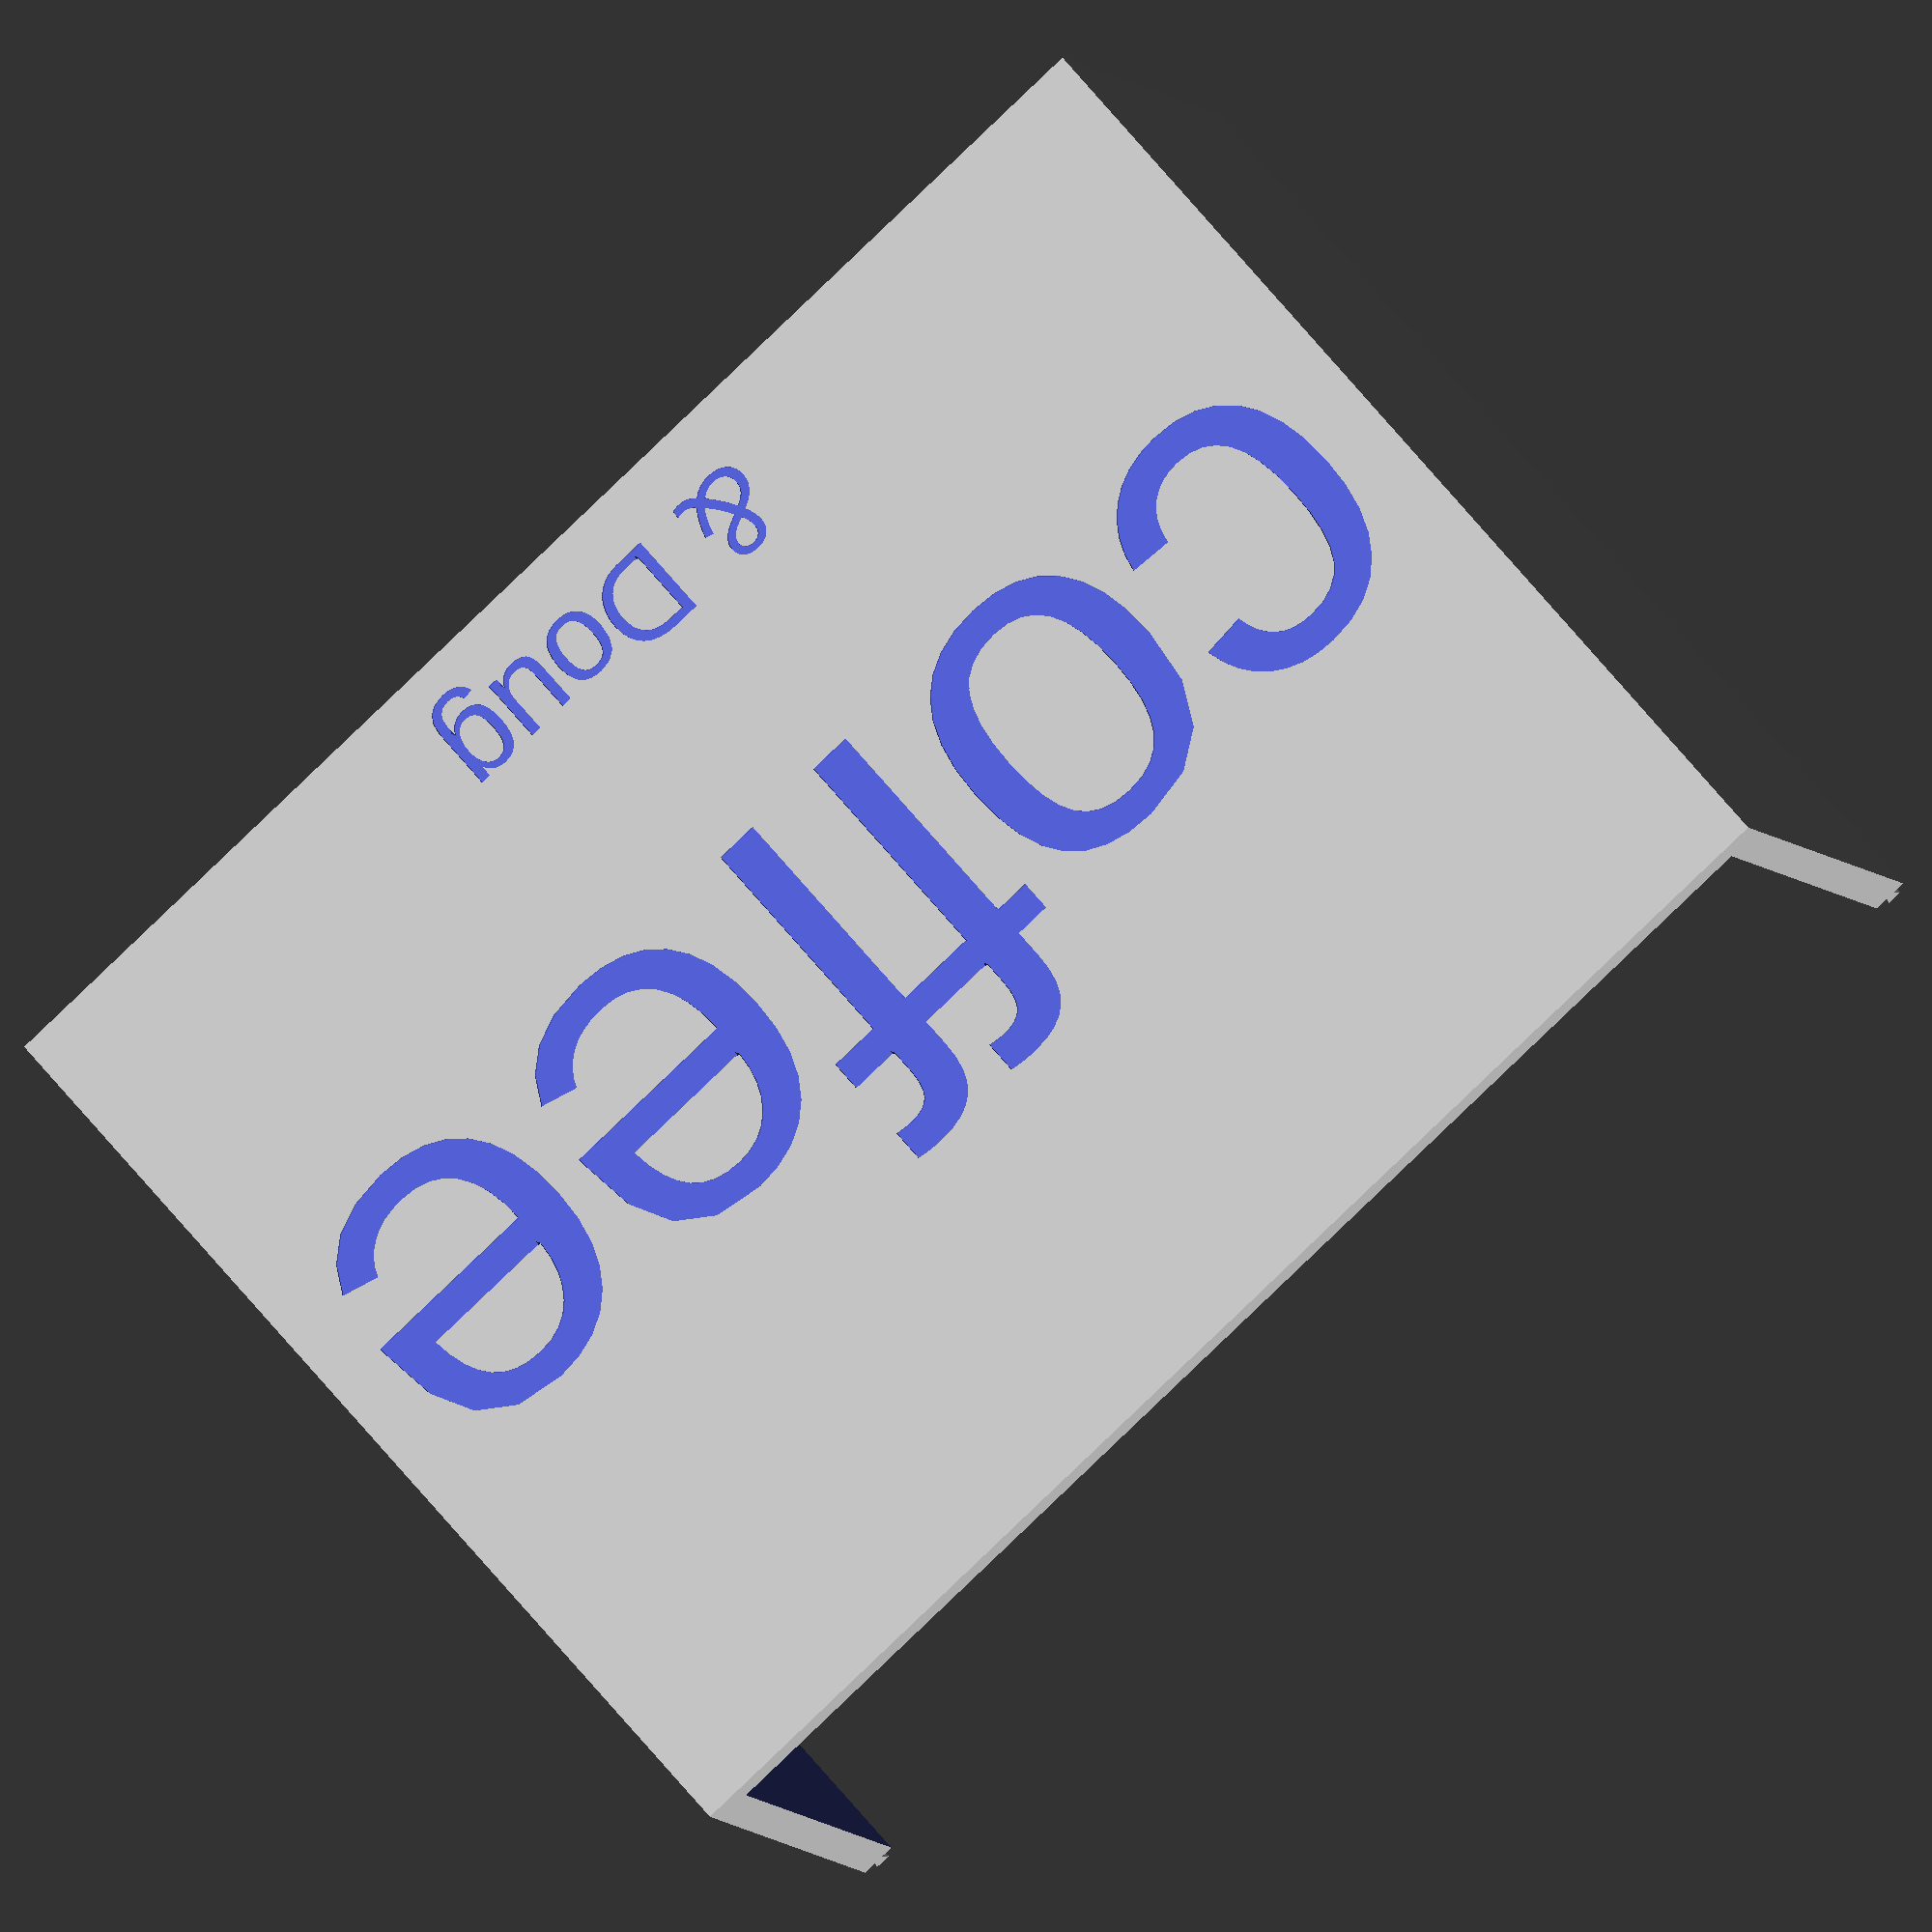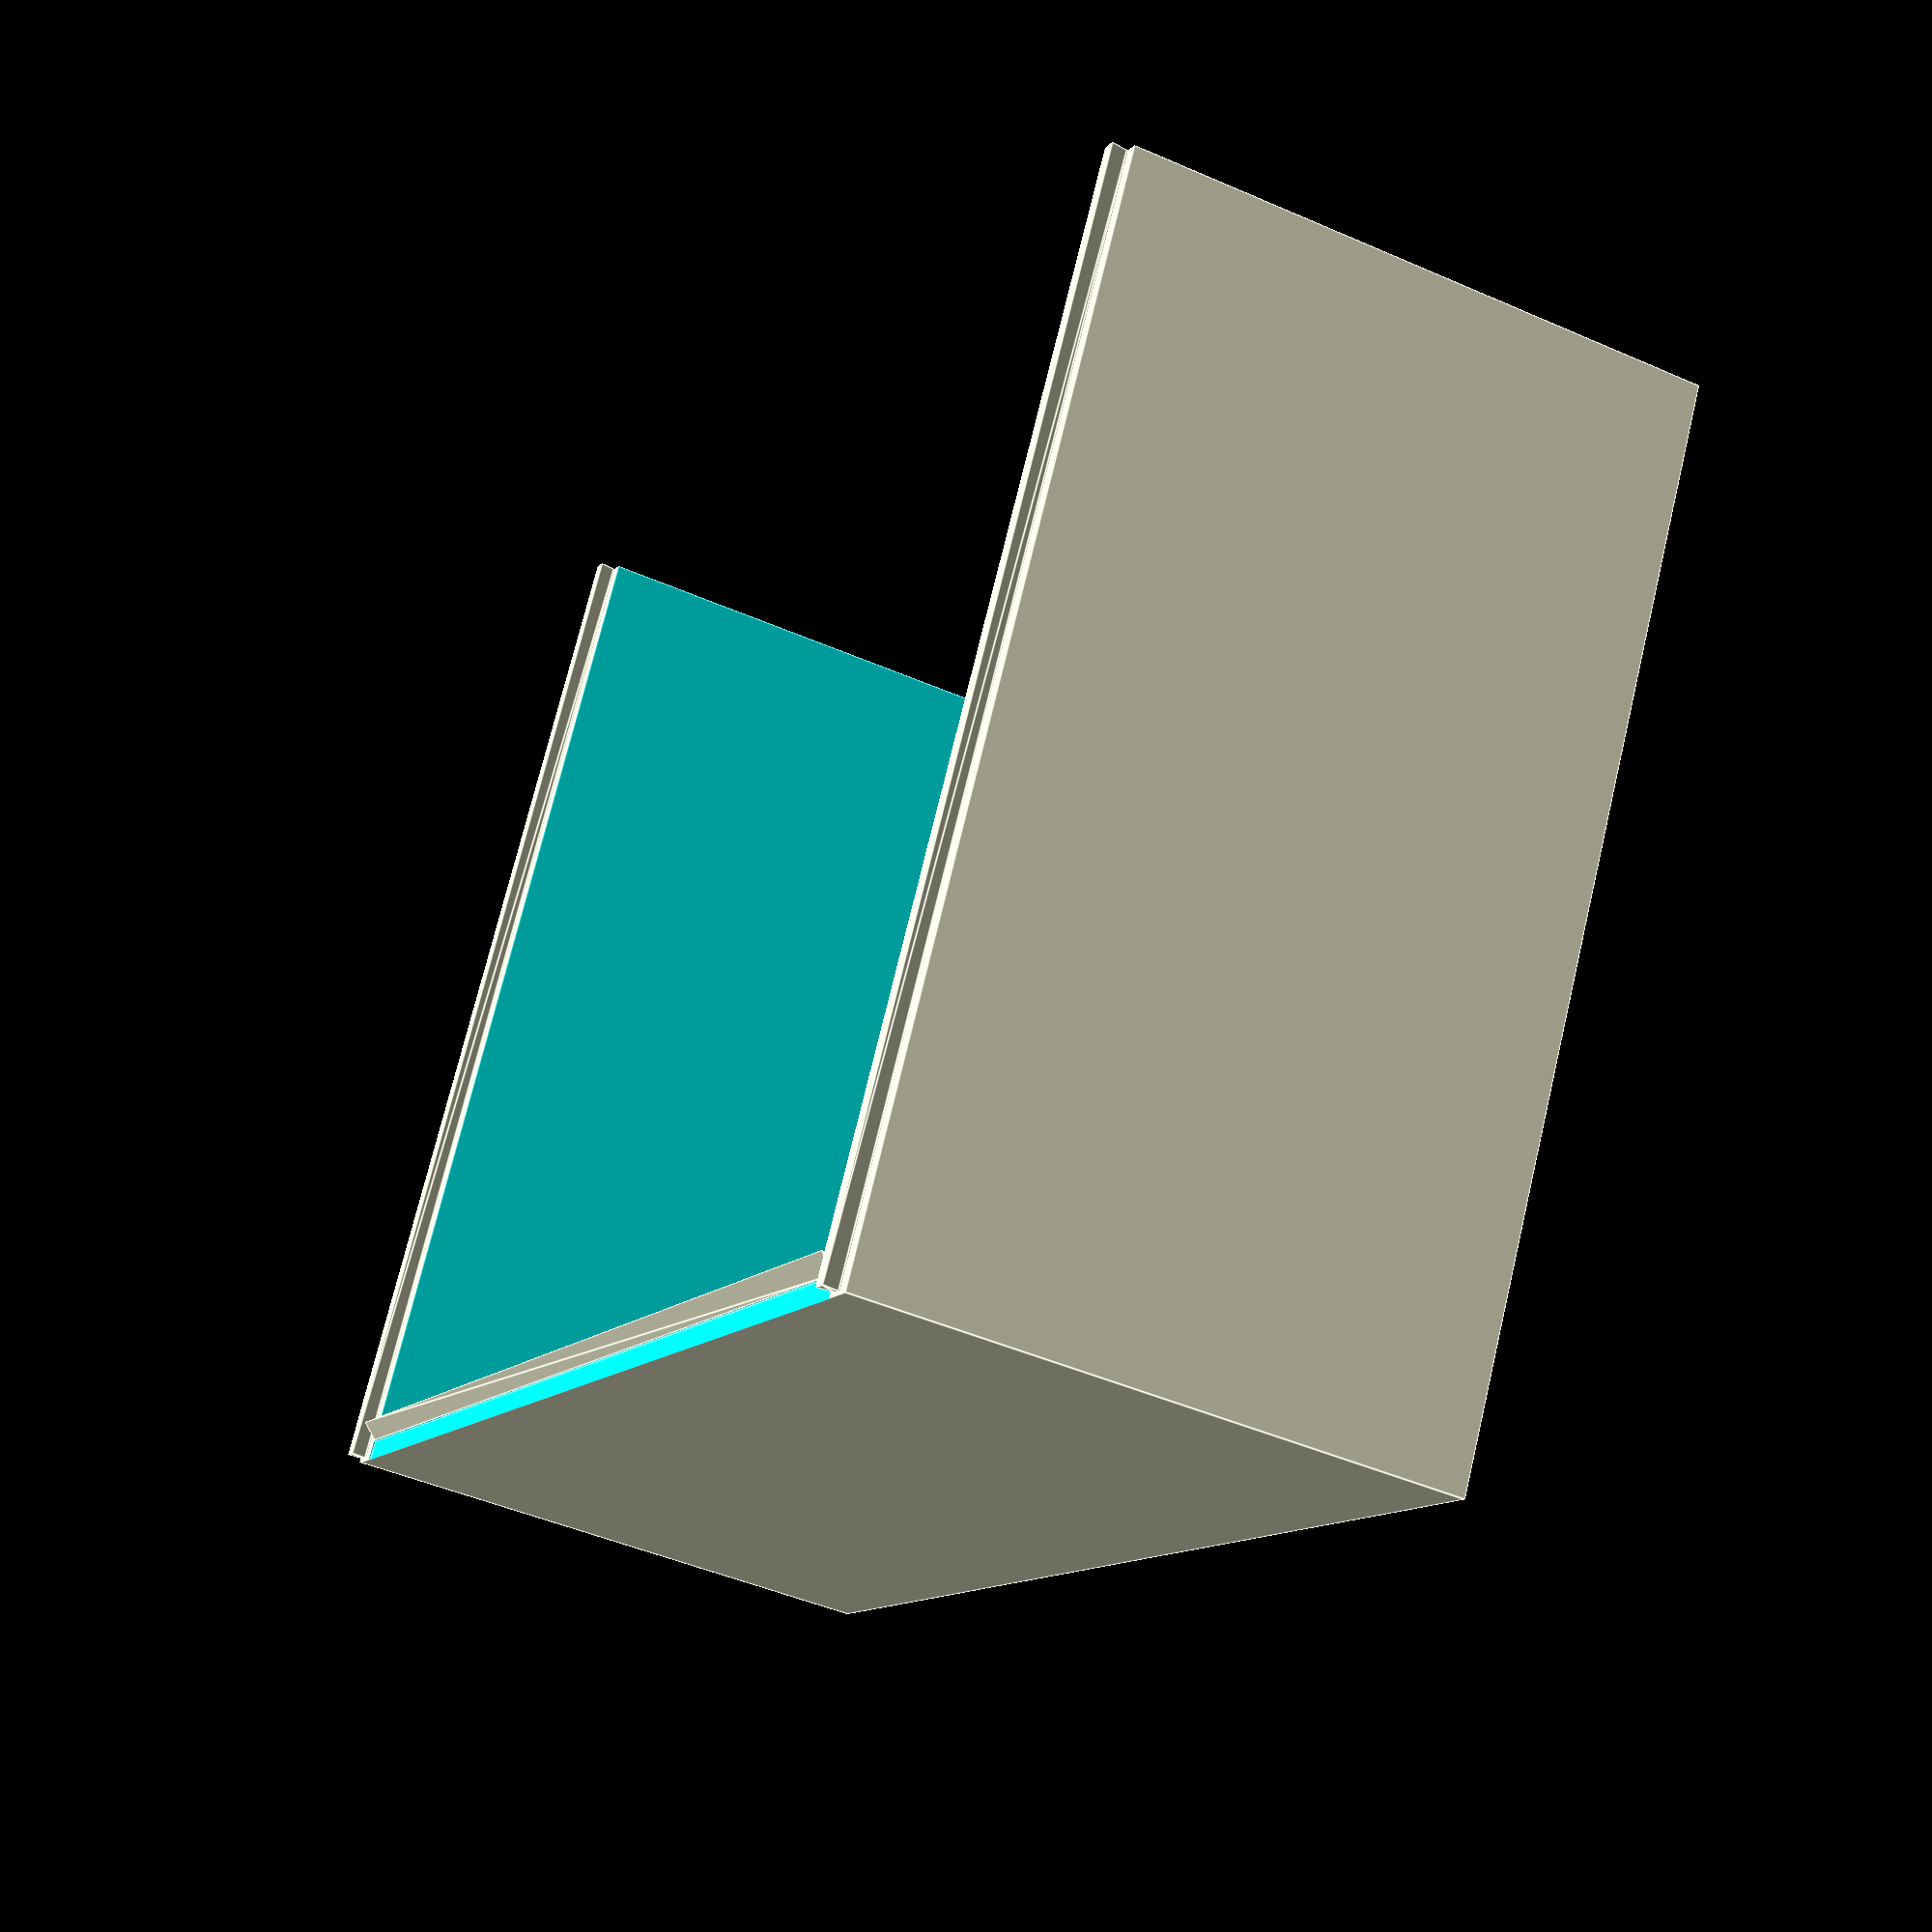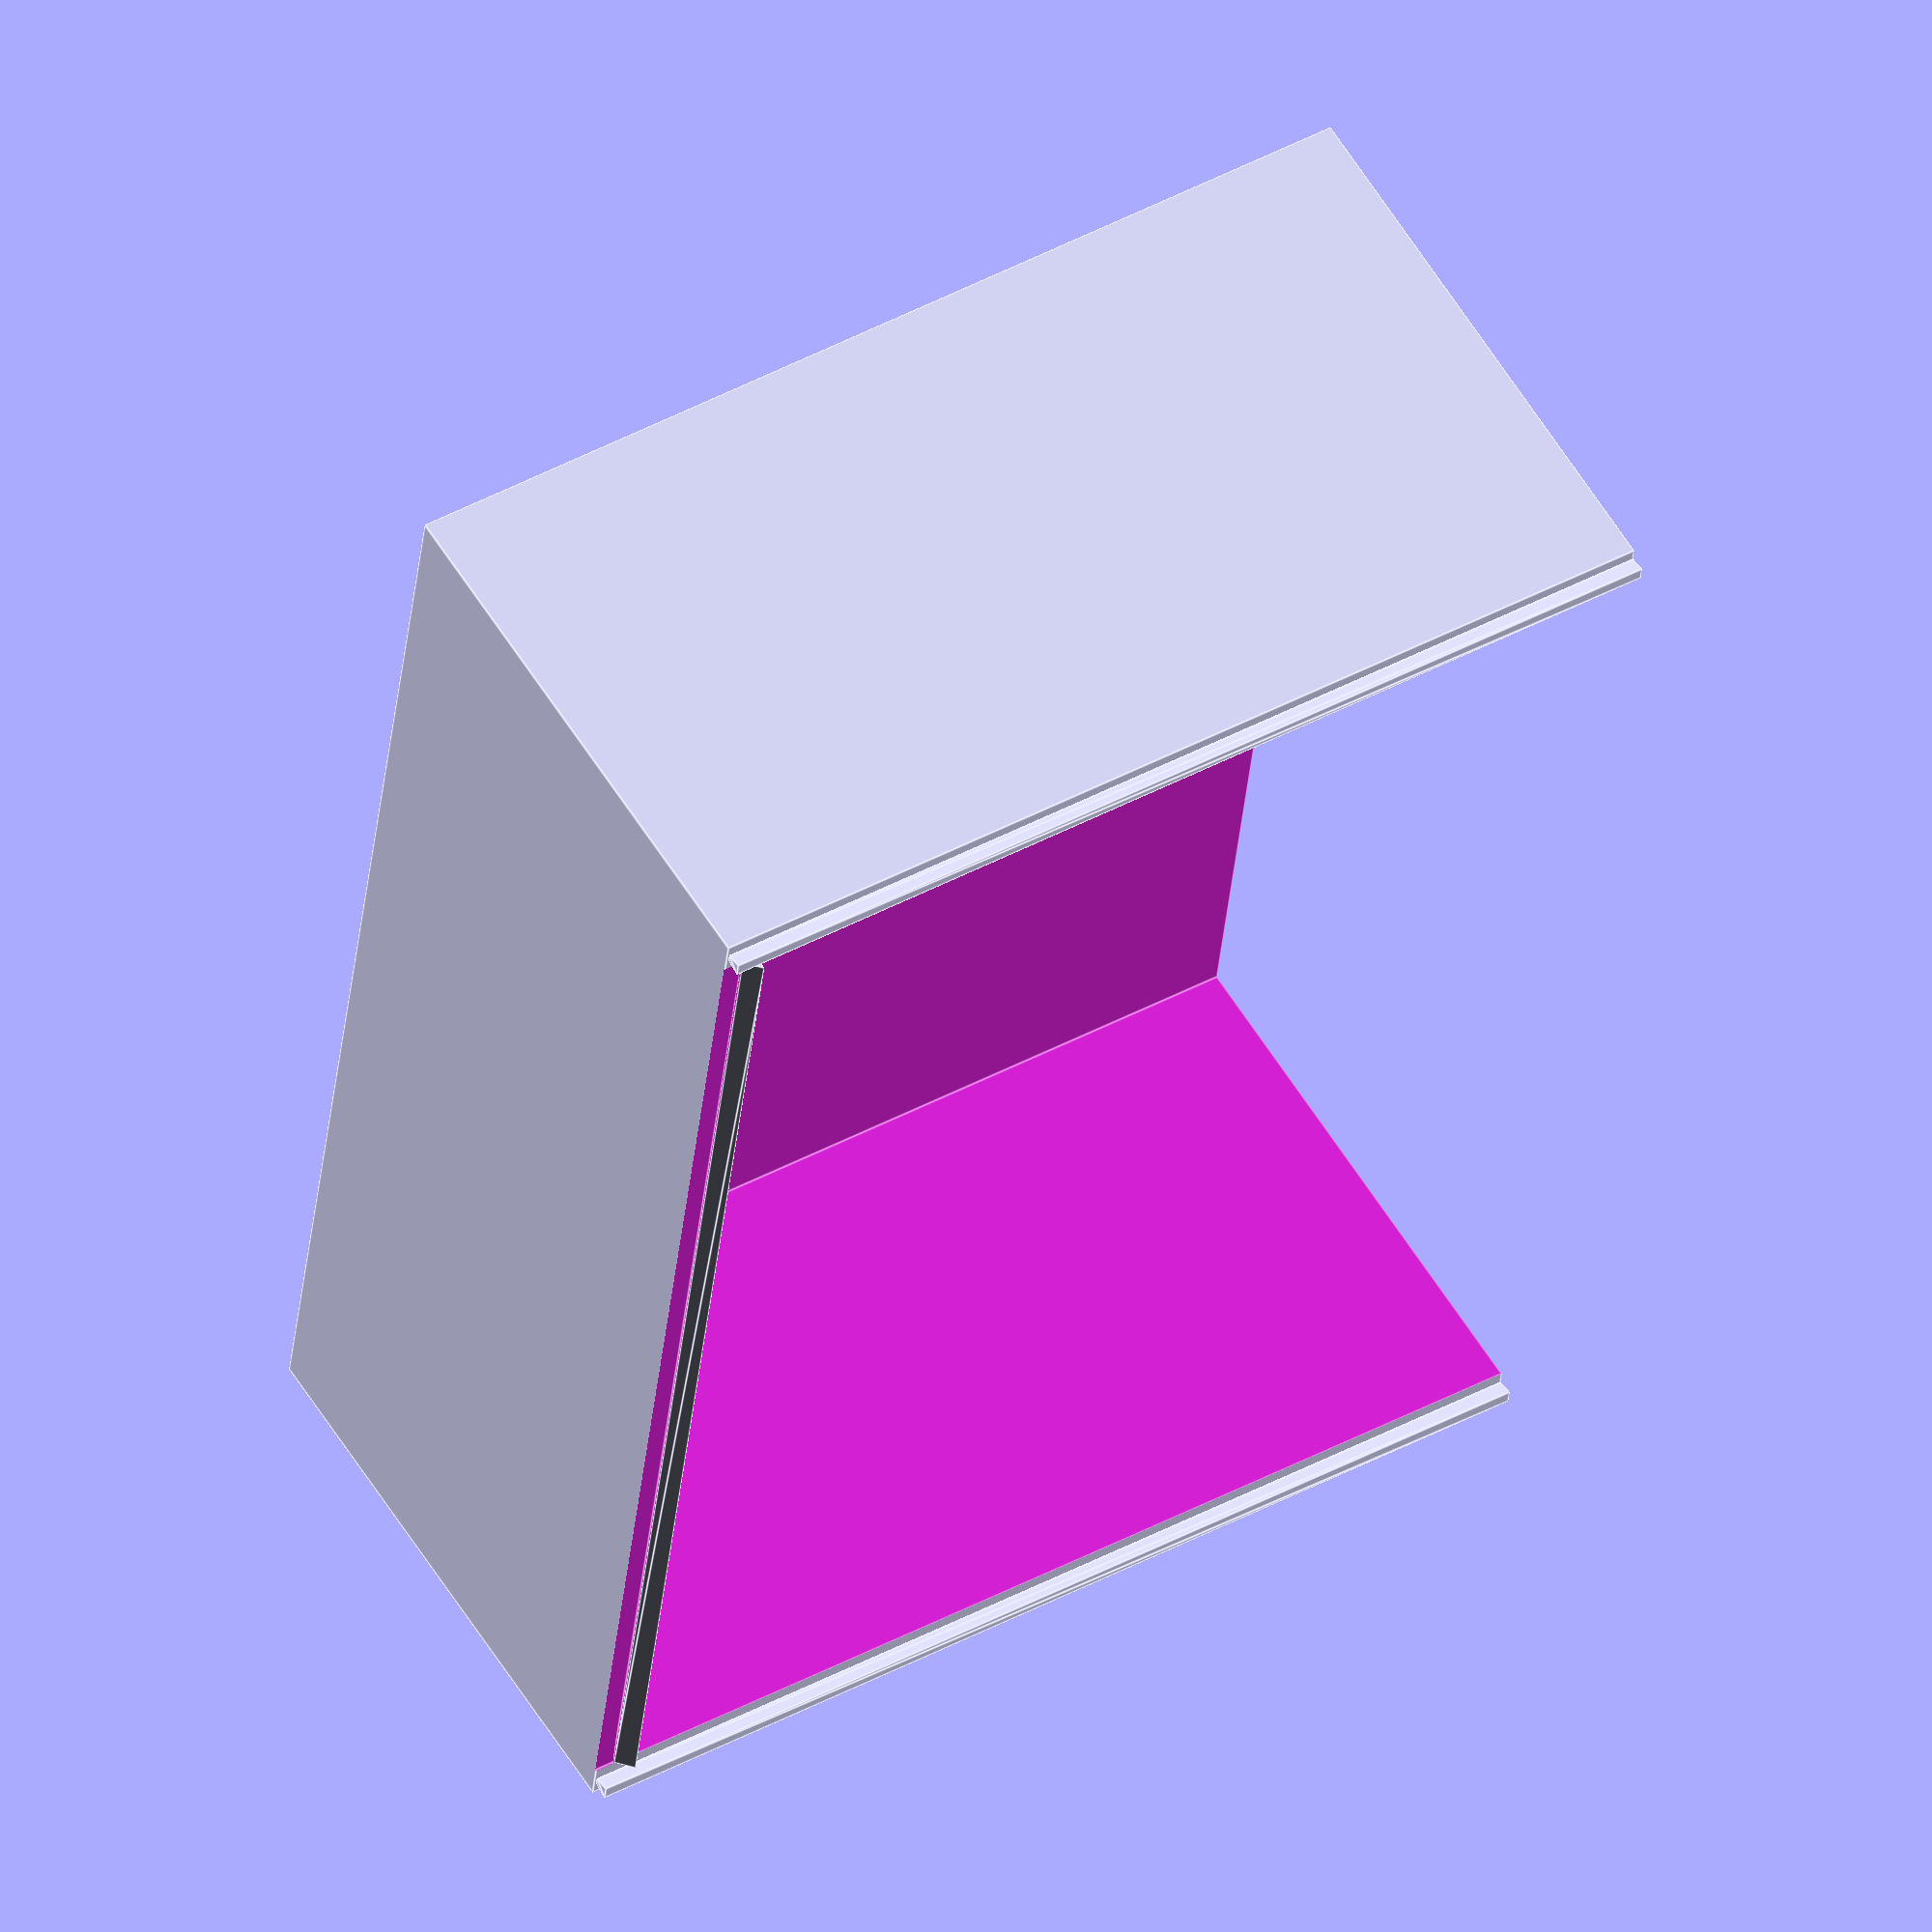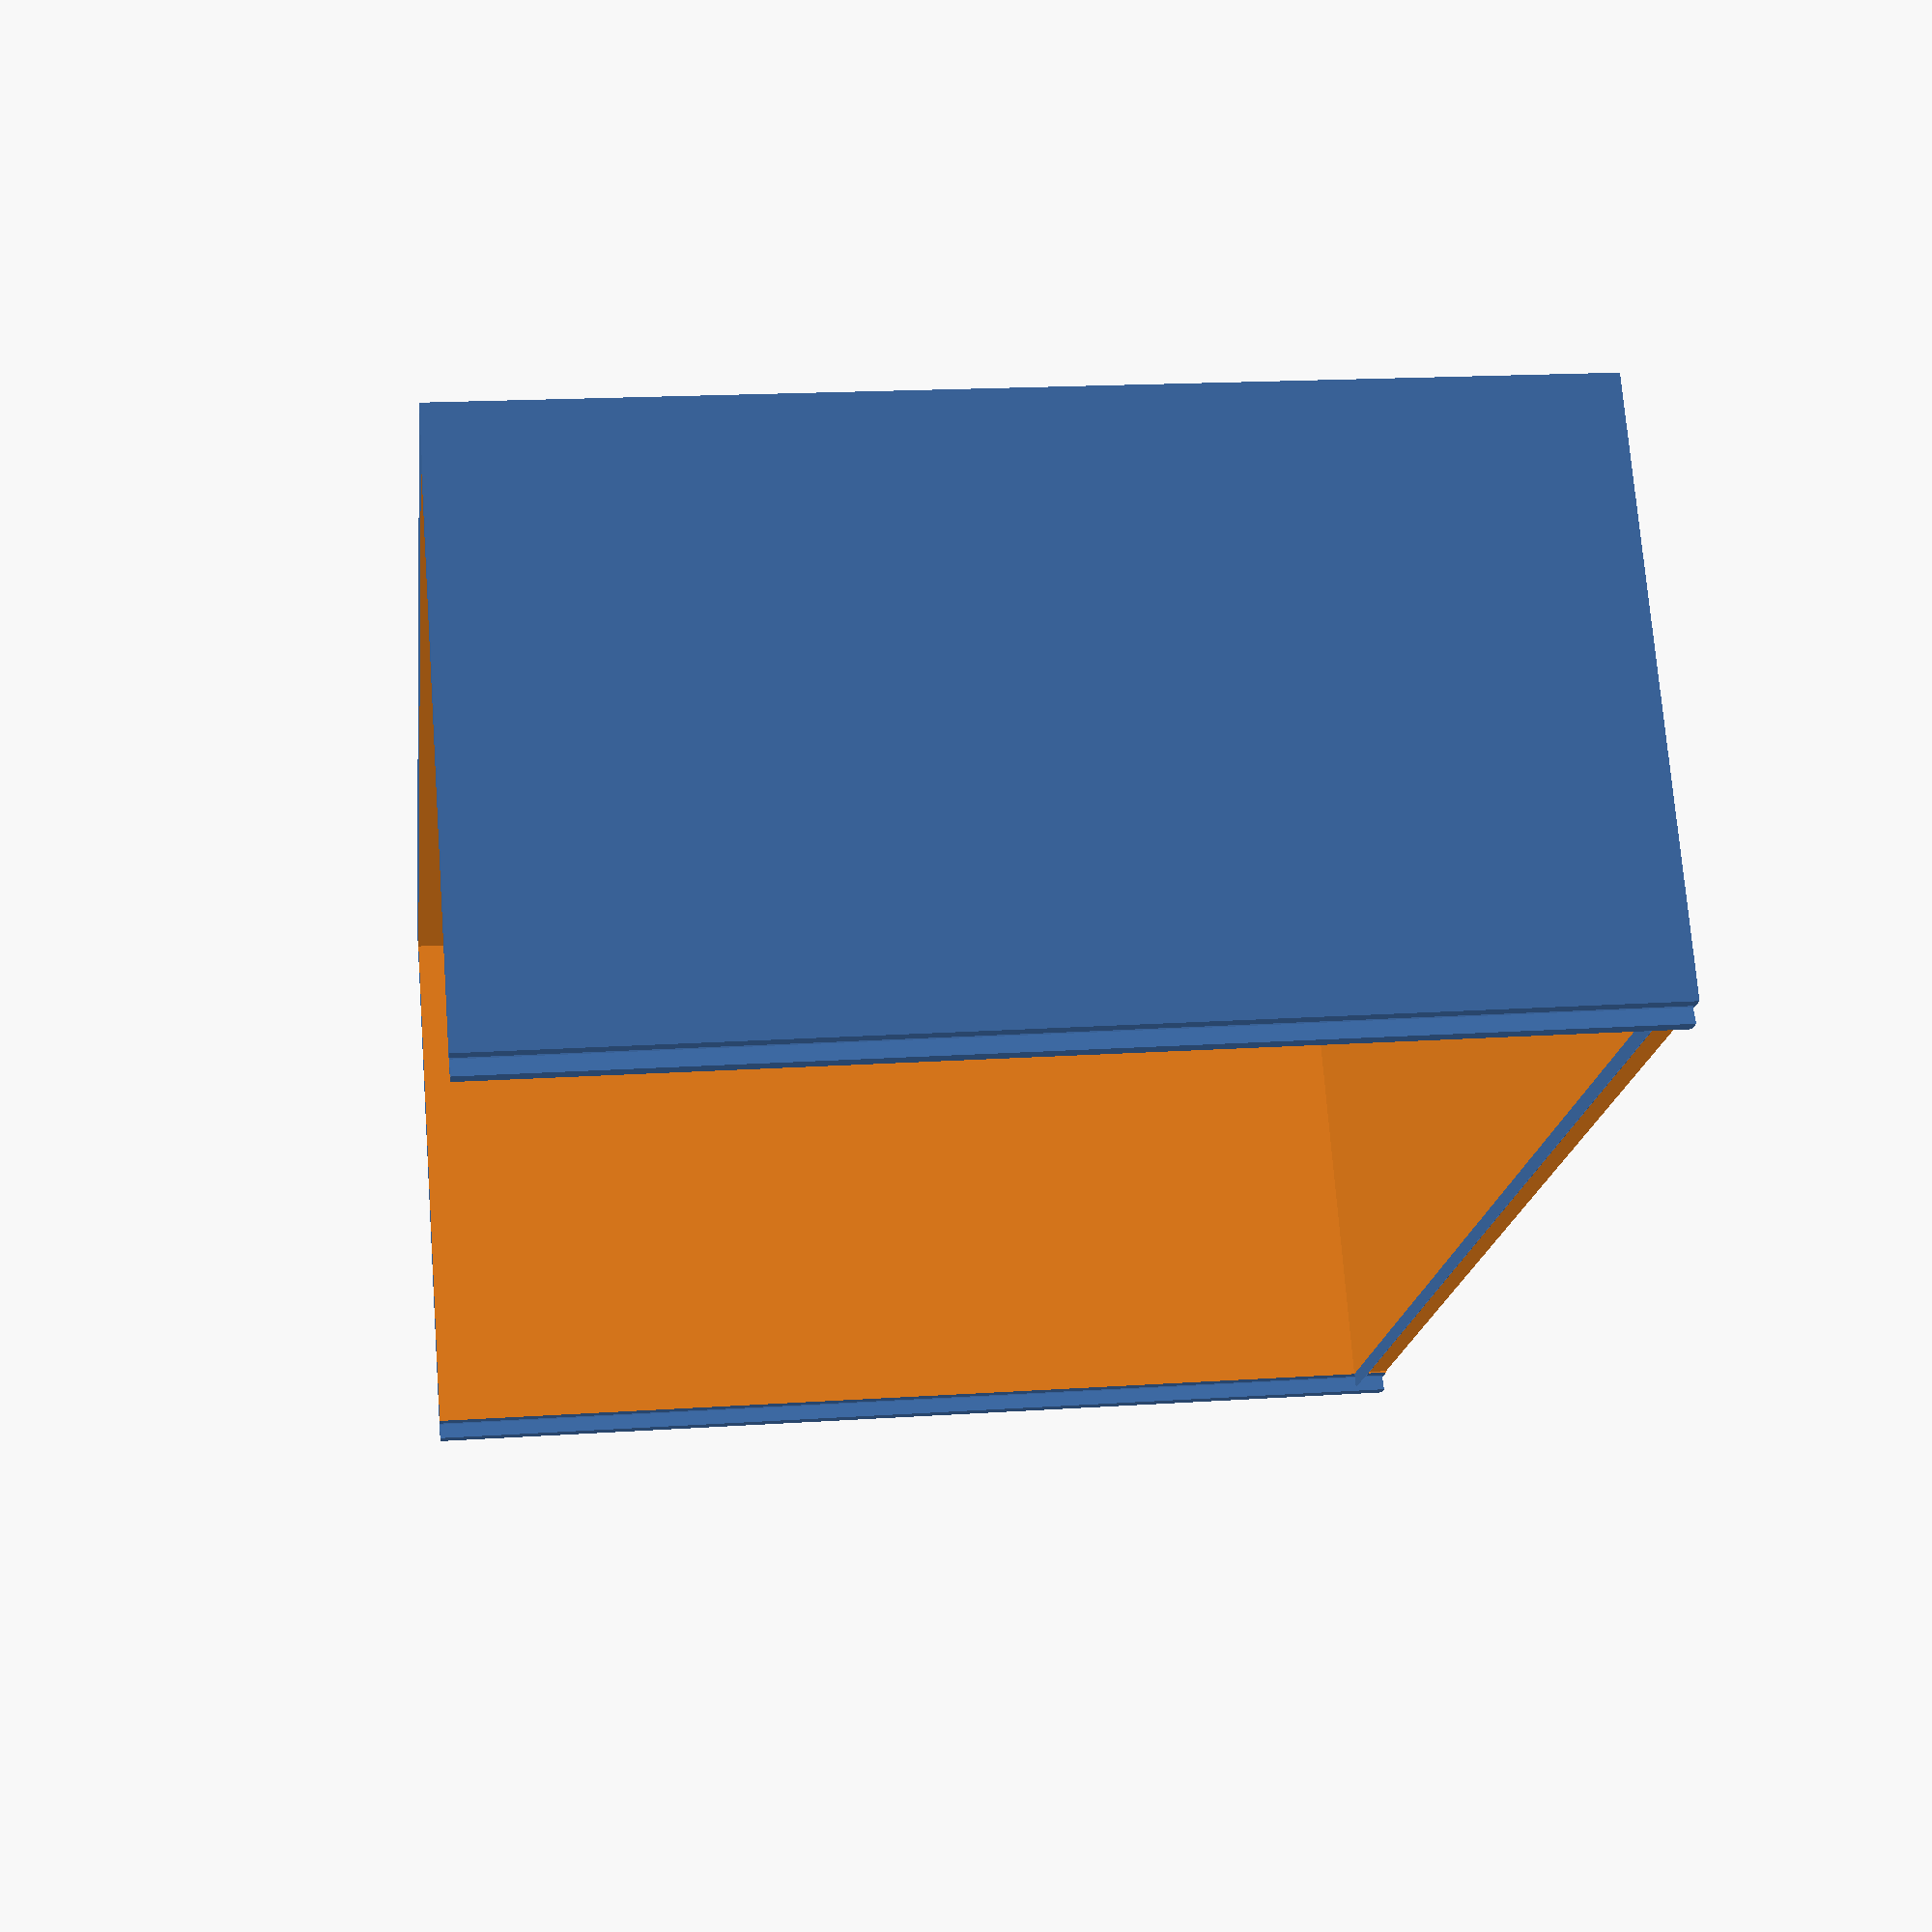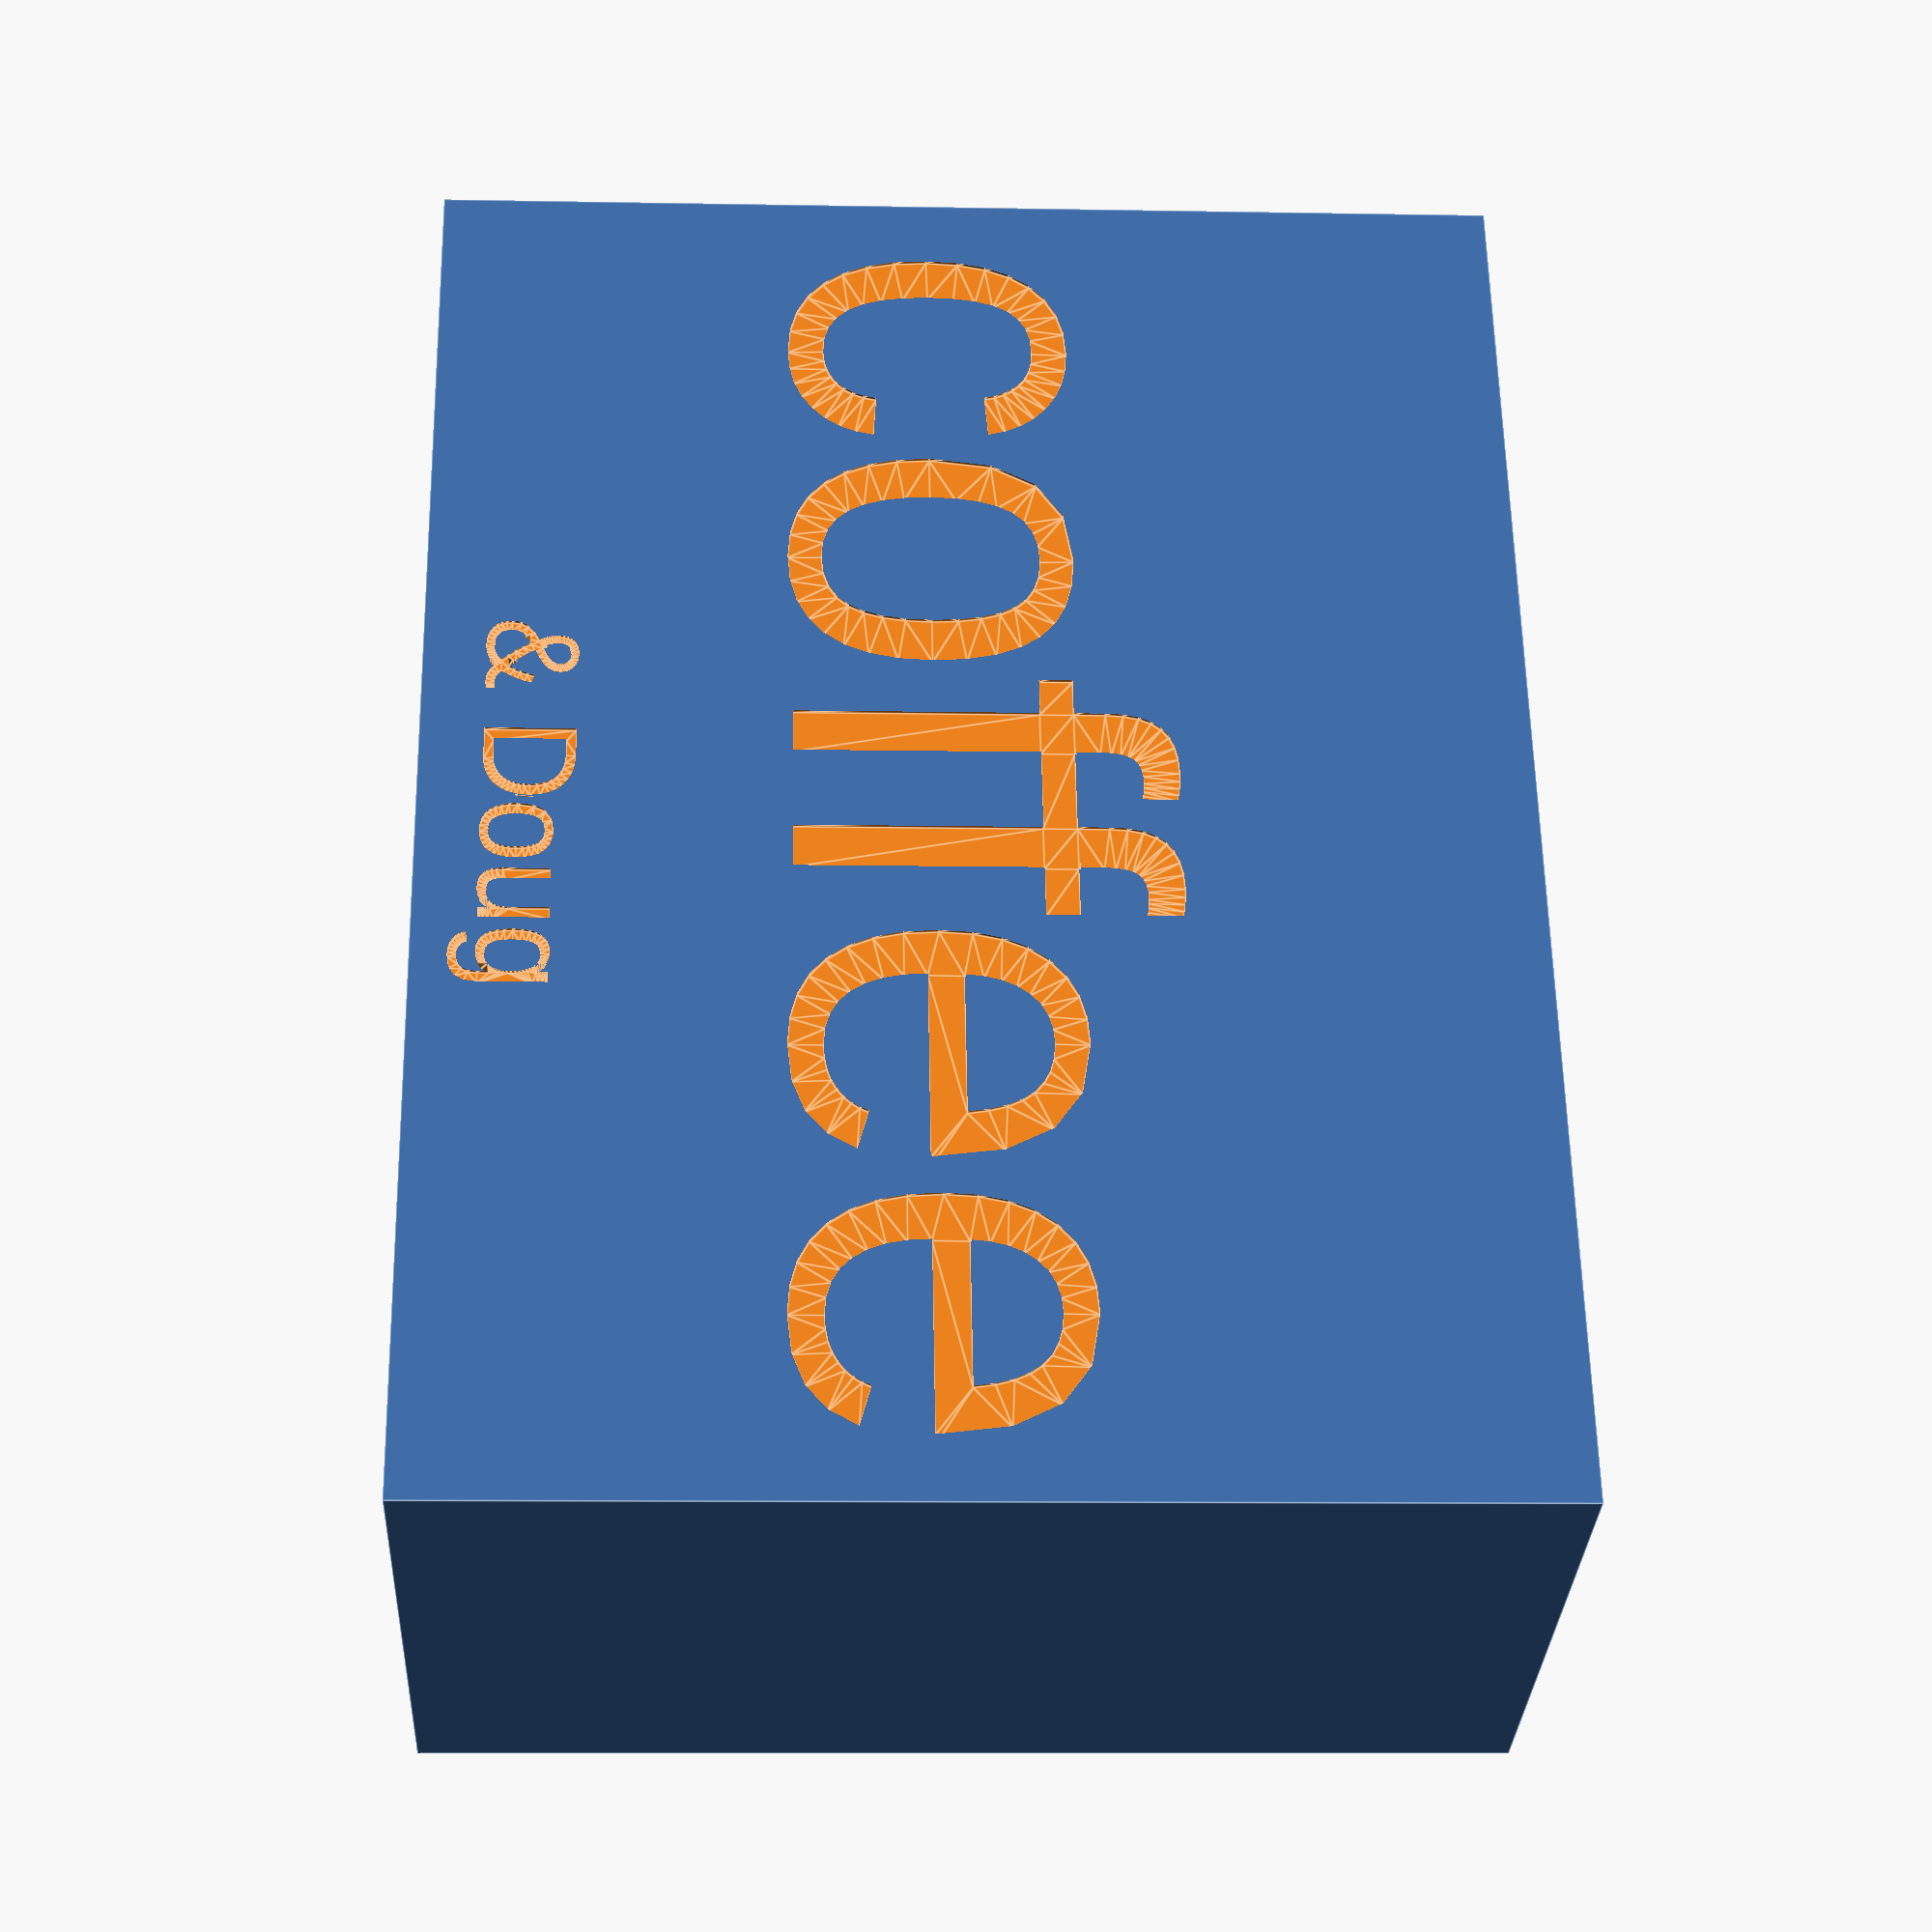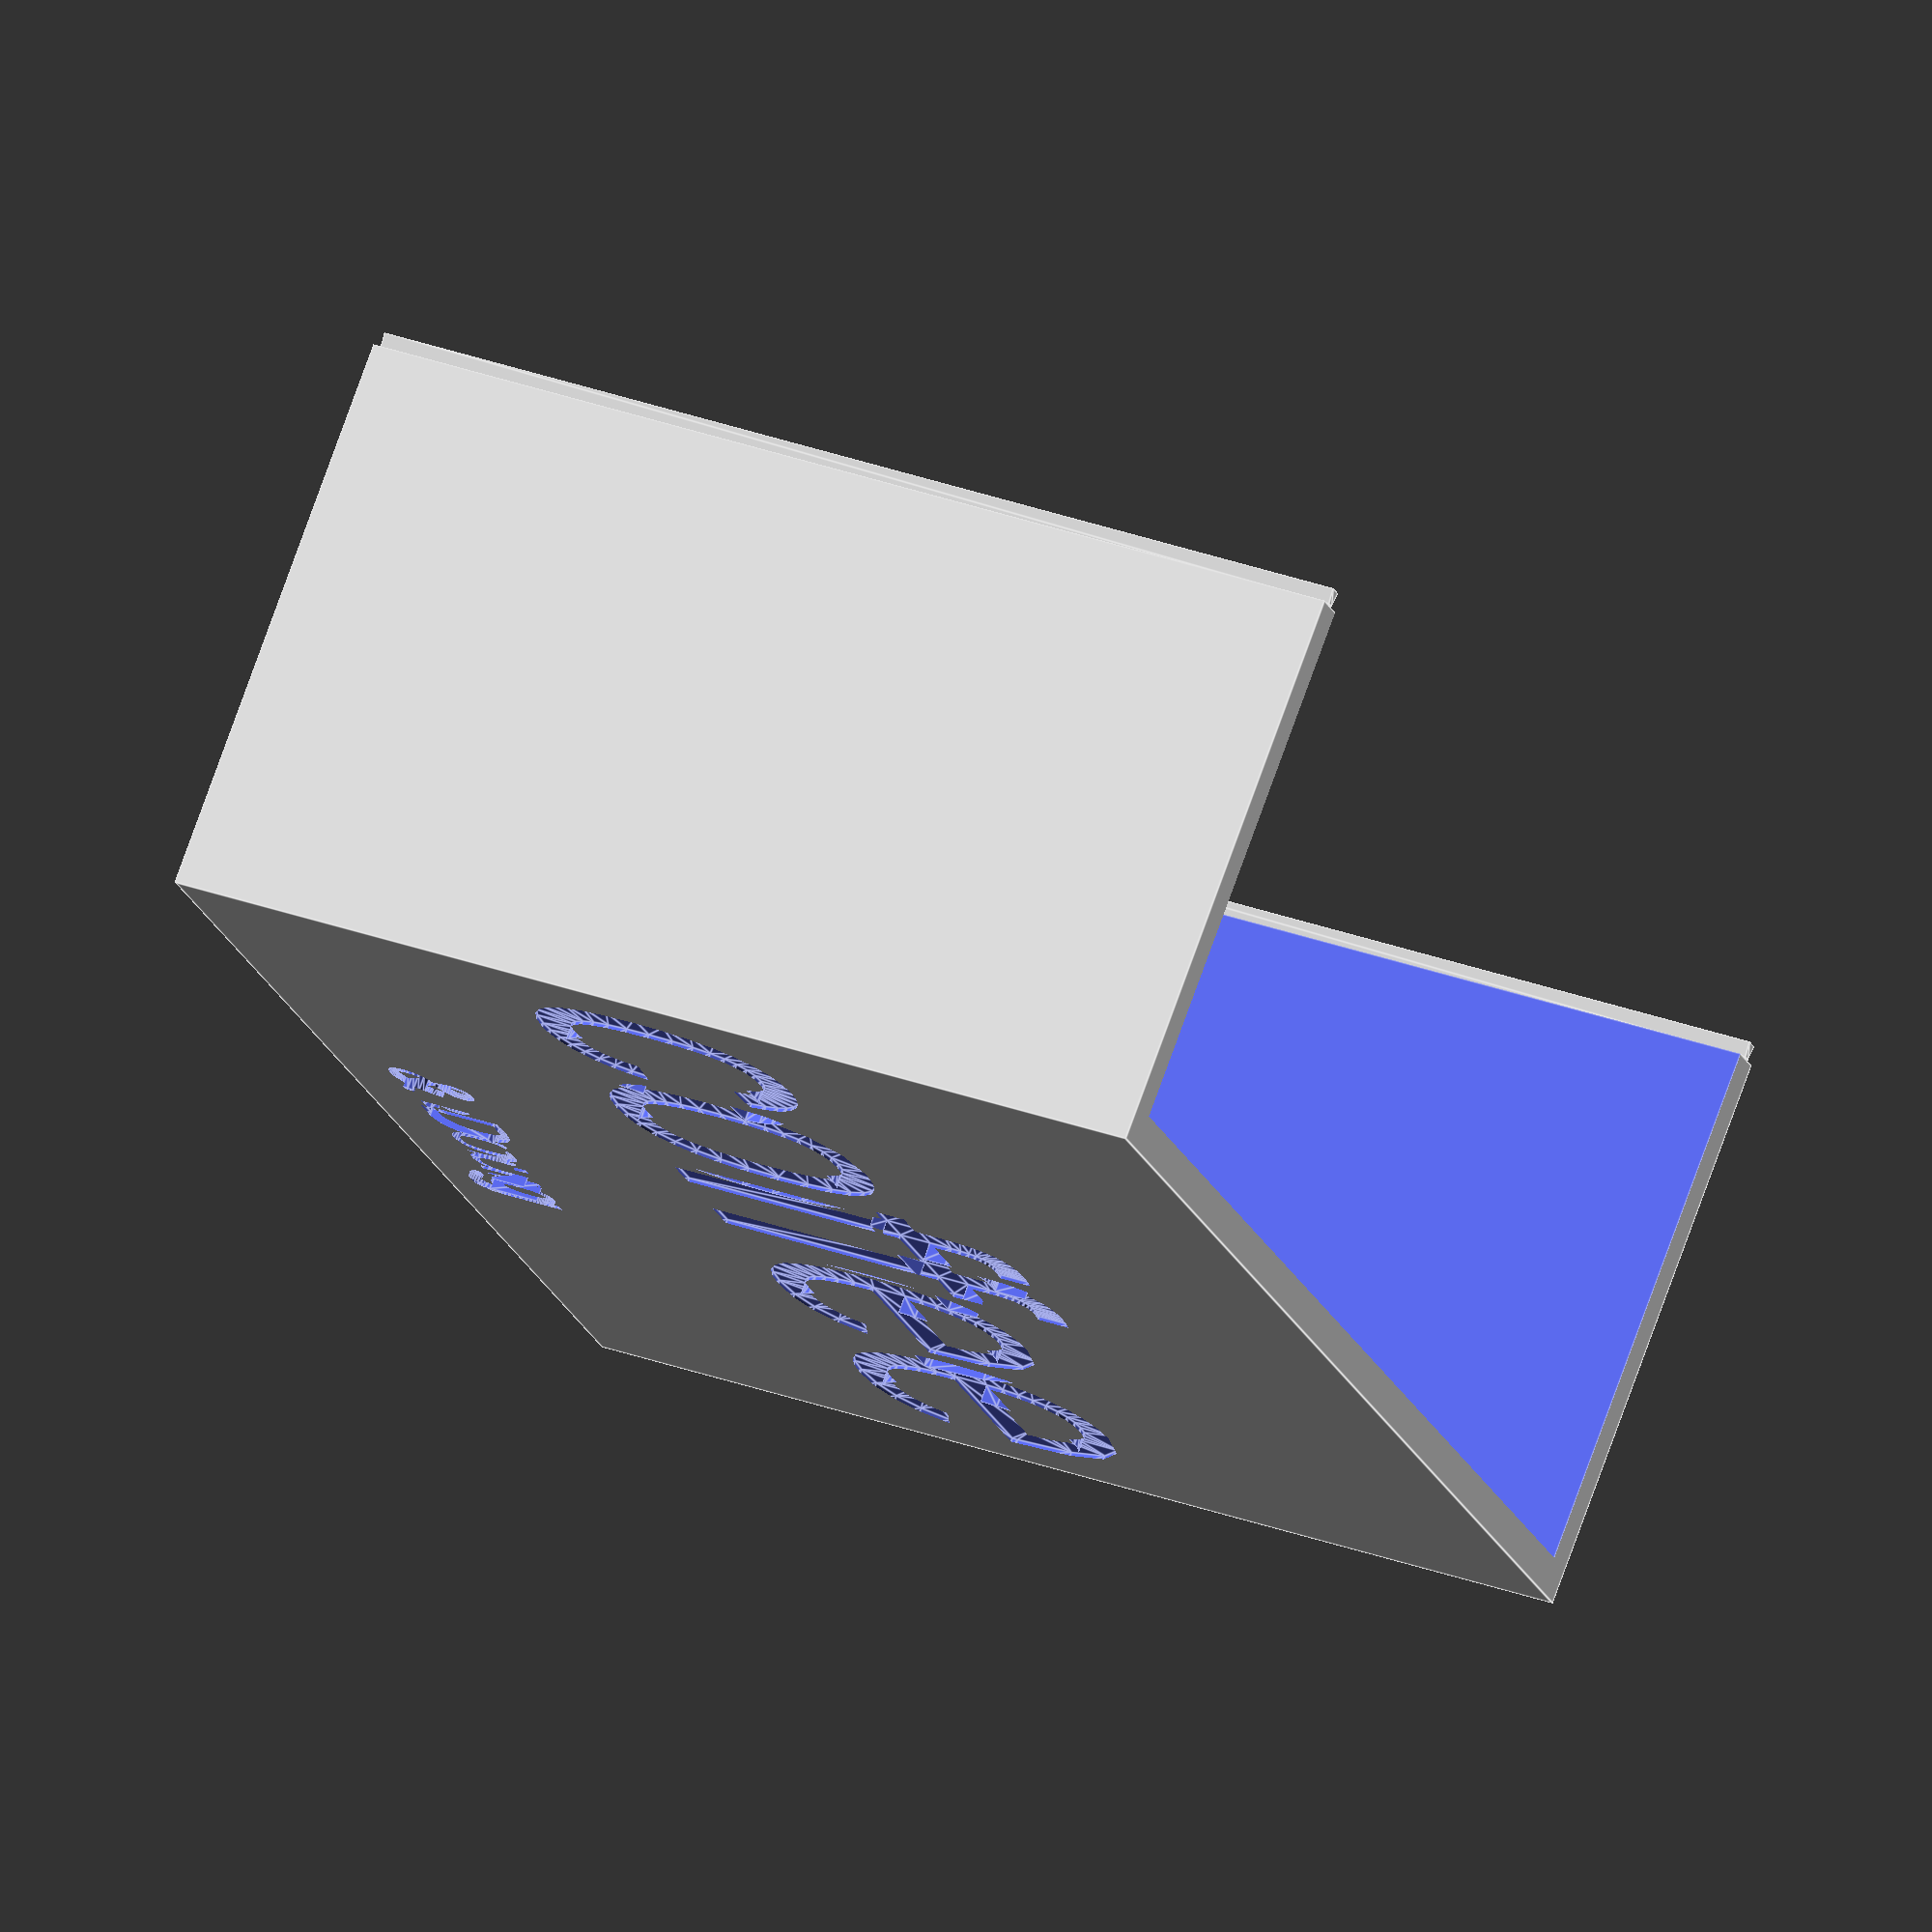
<openscad>
boxWid=150;
boxLen=187;
boxHei=140;
wall=5.0;

groove=wall/2;
grooveAngle=11;
shrinkage=0.33;

//text
line1="Beth ♥";
line2="coffee";
textSize=50;
line3="& Doug";
smallTextSize=textSize/4;


bedWid=145;
bedLen=225;
bedHei=150;

small=0.01;

halfBoxWid=boxWid/2;

module buildGroove(reduce)
{
    translate([reduce/2,reduce/2,reduce])
    linear_extrude(height=boxHei+wall-reduce+2*small)
    {
        polygon([
        [0,0],
        [(groove-reduce/2)*sin(grooveAngle),groove-reduce],
        [(groove-reduce)-(groove-reduce/2)*sin(grooveAngle),groove-reduce],
        [groove-reduce,0]    
        ]);
        
        if (reduce>0)
        {
            translate([(groove-reduce/2)*sin(grooveAngle),groove-reduce-small])
            square([(groove-reduce)-(groove-reduce/2)*sin(grooveAngle)*2,reduce]);
        }
    }

}
//!buildGroove(shrinkage);

module buildOverlap(reduce)
{

    translate([reduce/2,0,reduce])
    rotate([0,90,0])
    linear_extrude(height=boxLen-reduce)
    polygon([[0,0],[-groove+reduce,-groove+reduce],[-groove+reduce,0]]);    
}
//!buildOverlap();
module box1()
{
    difference()
    {
        cube([boxLen+2*wall, halfBoxWid+wall,boxHei+wall]);

        translate([wall, wall+small, wall+small])
        cube([boxLen, halfBoxWid+small,boxHei]);

        translate([wall/2-groove/2,halfBoxWid+wall-groove+small, -small])
        buildGroove(0);

        translate([wall/2-groove/2+boxLen+wall,halfBoxWid+wall-groove+small, -small])
        buildGroove(0);

        translate([wall,halfBoxWid+wall+small,wall-groove+2*small])
        buildOverlap(0);
          
        translate([boxLen/2+wall,0.5,(boxHei+wall)/2])
        rotate([90,0,0])
        linear_extrude(height=wall/2)
        text(text=line1, size=textSize, halign="center", valign="center");
    }  
}
module box2()
{
  difference()
  {
    cube([boxLen+2*wall, halfBoxWid+wall,boxHei+wall]);
    
    translate([wall, wall+small, wall+small])
    cube([boxLen, halfBoxWid+small,boxHei]);
      
    translate([wall,halfBoxWid+wall-shrinkage/sqrt(2)+small,-wall+groove+shrinkage-+small])
    cube([boxLen,shrinkage,wall]);
      
            
    translate([boxLen/2+wall,0.5,(boxHei+wall)/2])
    rotate([90,0,0])
    linear_extrude(height=wall/2)
    text(text=line2, size=textSize, halign="center", valign="center");
      
    translate([boxLen/2+wall,0.5,smallTextSize])
    rotate([90,0,0])
    linear_extrude(height=wall/2)
    text(text=line3, size=smallTextSize, halign="center", valign="center");
  }
    
  translate([wall/2-groove/2,halfBoxWid+wall+groove-small, -small])
  mirror([0,1,0])
  buildGroove(shrinkage);
  
  translate([wall/2-groove/2+boxLen+wall,halfBoxWid+wall+groove-small, -small])
  mirror([0,1,0])
  buildGroove(shrinkage);

    
  translate([wall,halfBoxWid+wall-small,wall-groove+small])
  mirror([0,1,0])
  buildOverlap(shrinkage);
  

    
}

module allTogether()
{
    intersection()
    {
        union()
        {
            box1();
            translate([boxLen+2*wall,boxWid+2*wall,0])
            rotate([0,0,180])
            box2();
        }
        cube([100,100,100]);
    }
}
//allTogether();
box2();
</openscad>
<views>
elev=289.0 azim=159.8 roll=319.9 proj=o view=wireframe
elev=287.5 azim=66.6 roll=193.4 proj=p view=edges
elev=134.7 azim=79.7 roll=301.7 proj=o view=edges
elev=342.5 azim=144.9 roll=82.4 proj=p view=solid
elev=9.2 azim=111.6 roll=267.2 proj=p view=edges
elev=147.6 azim=228.9 roll=243.3 proj=o view=edges
</views>
